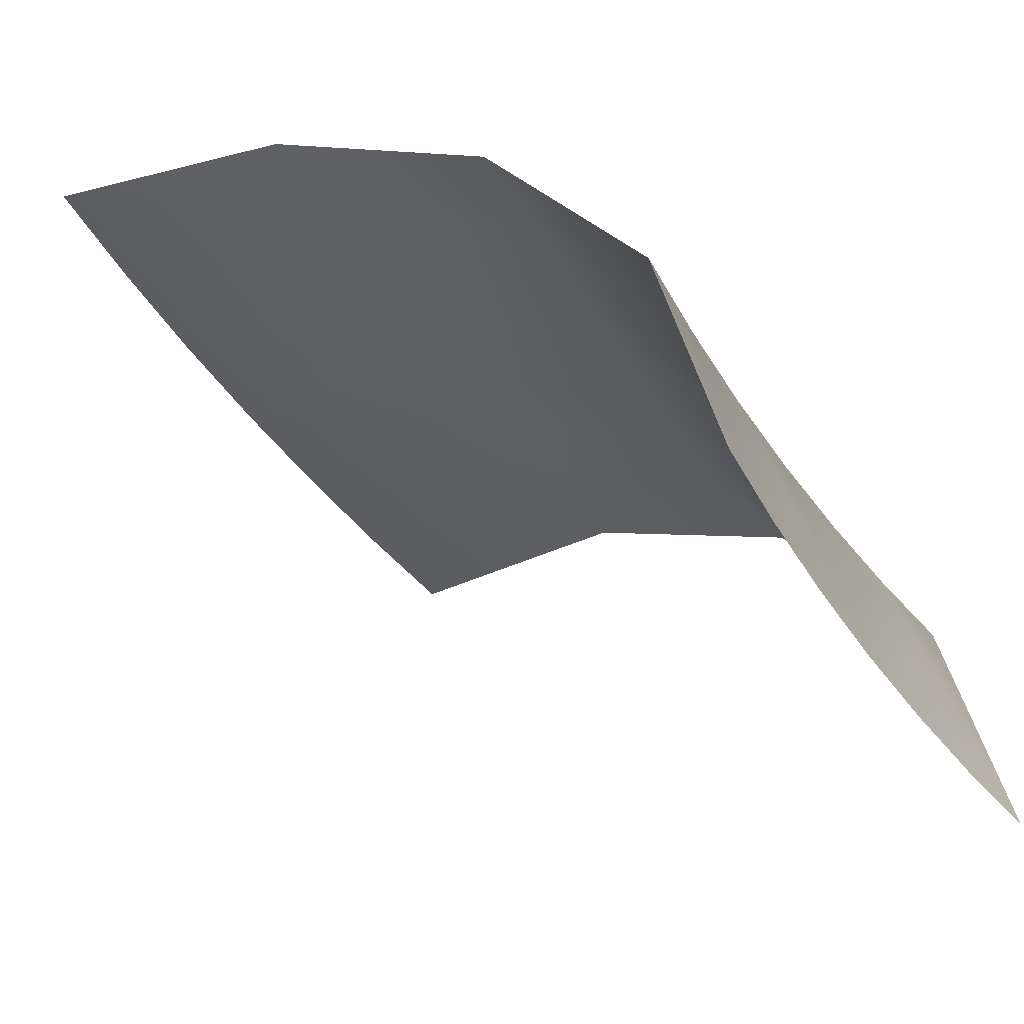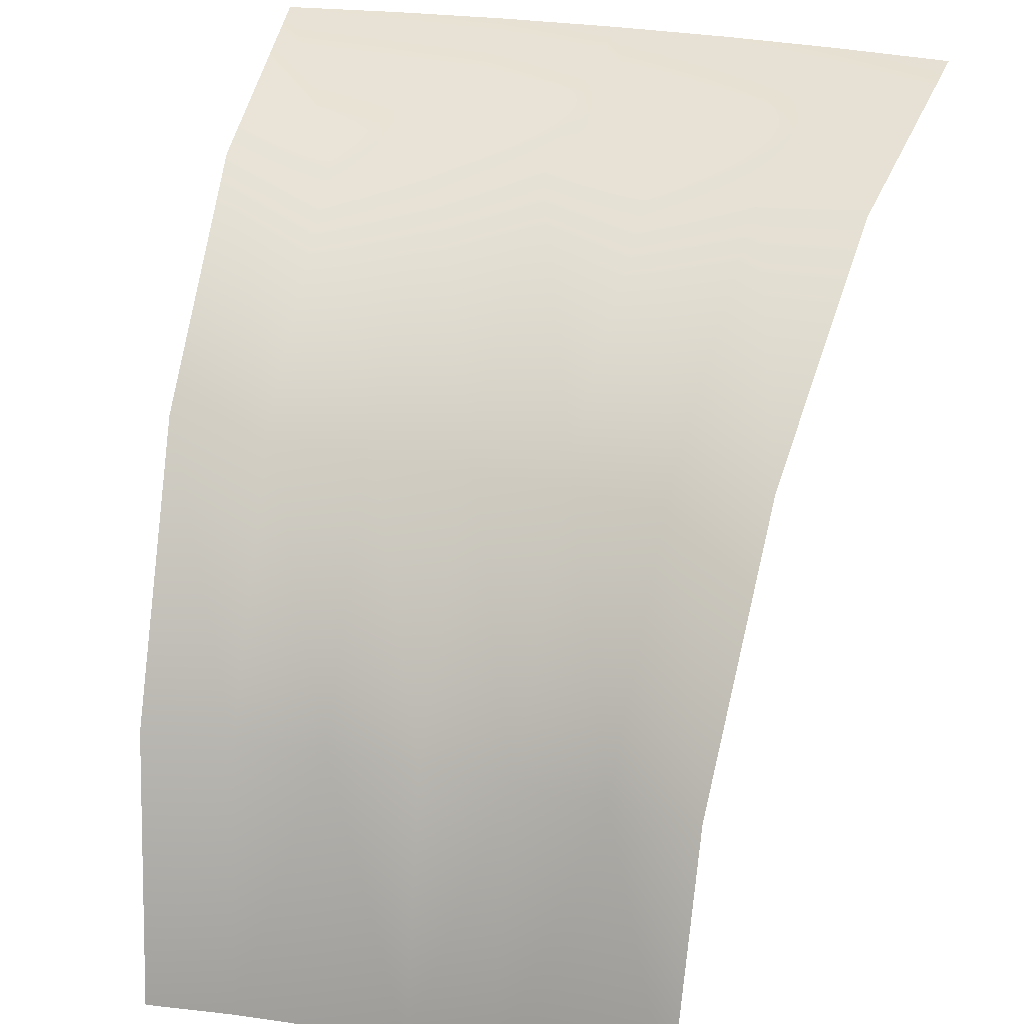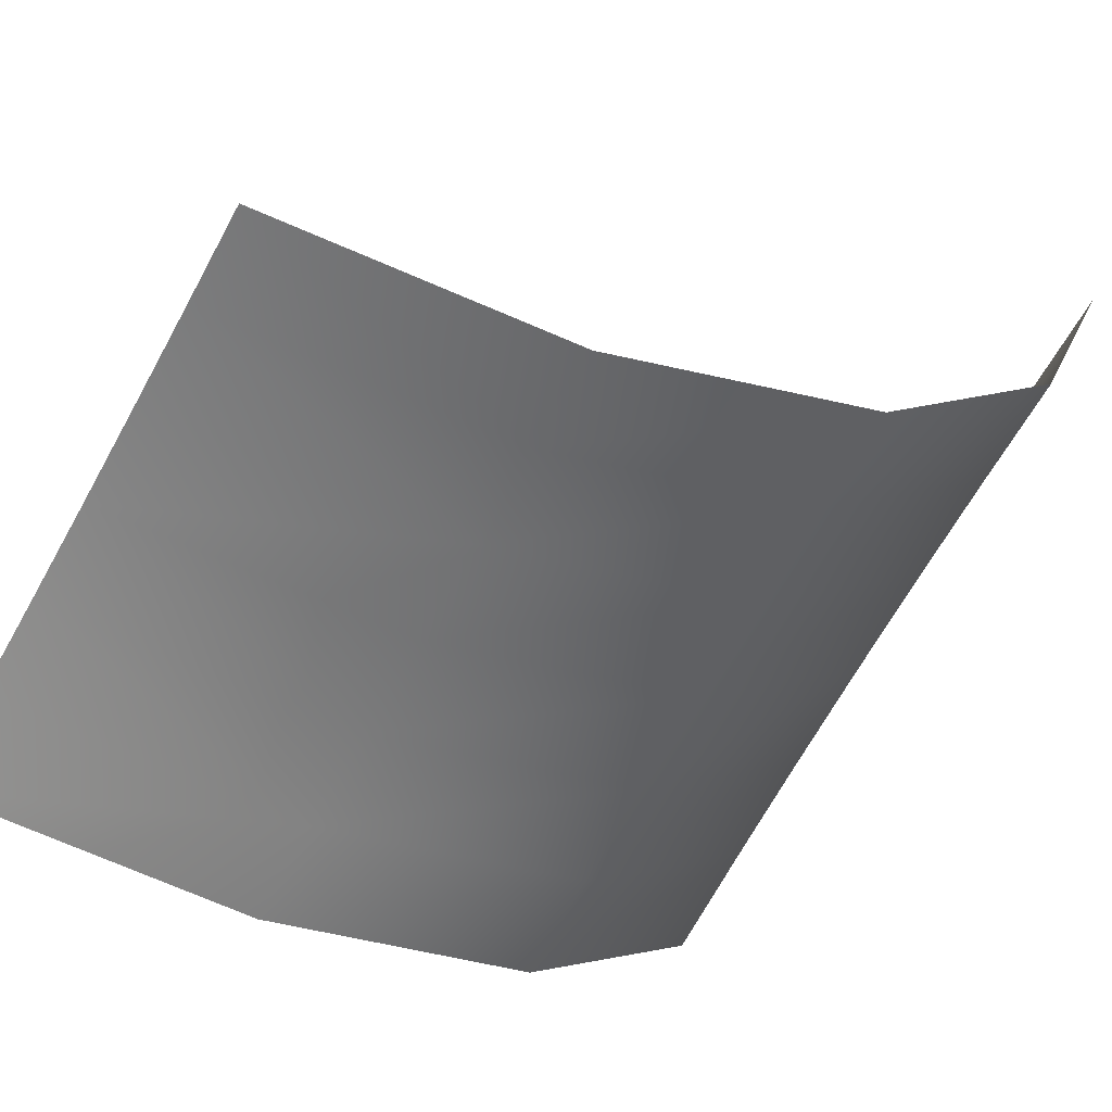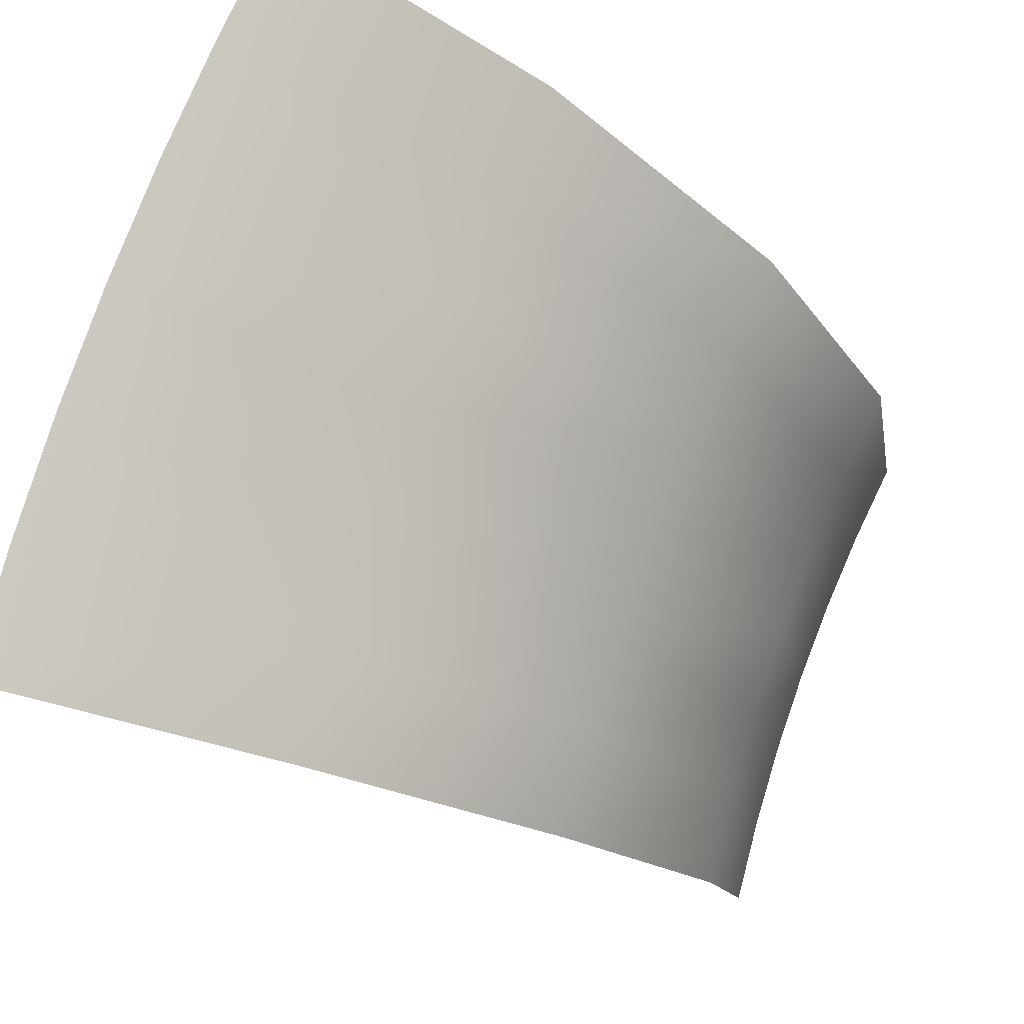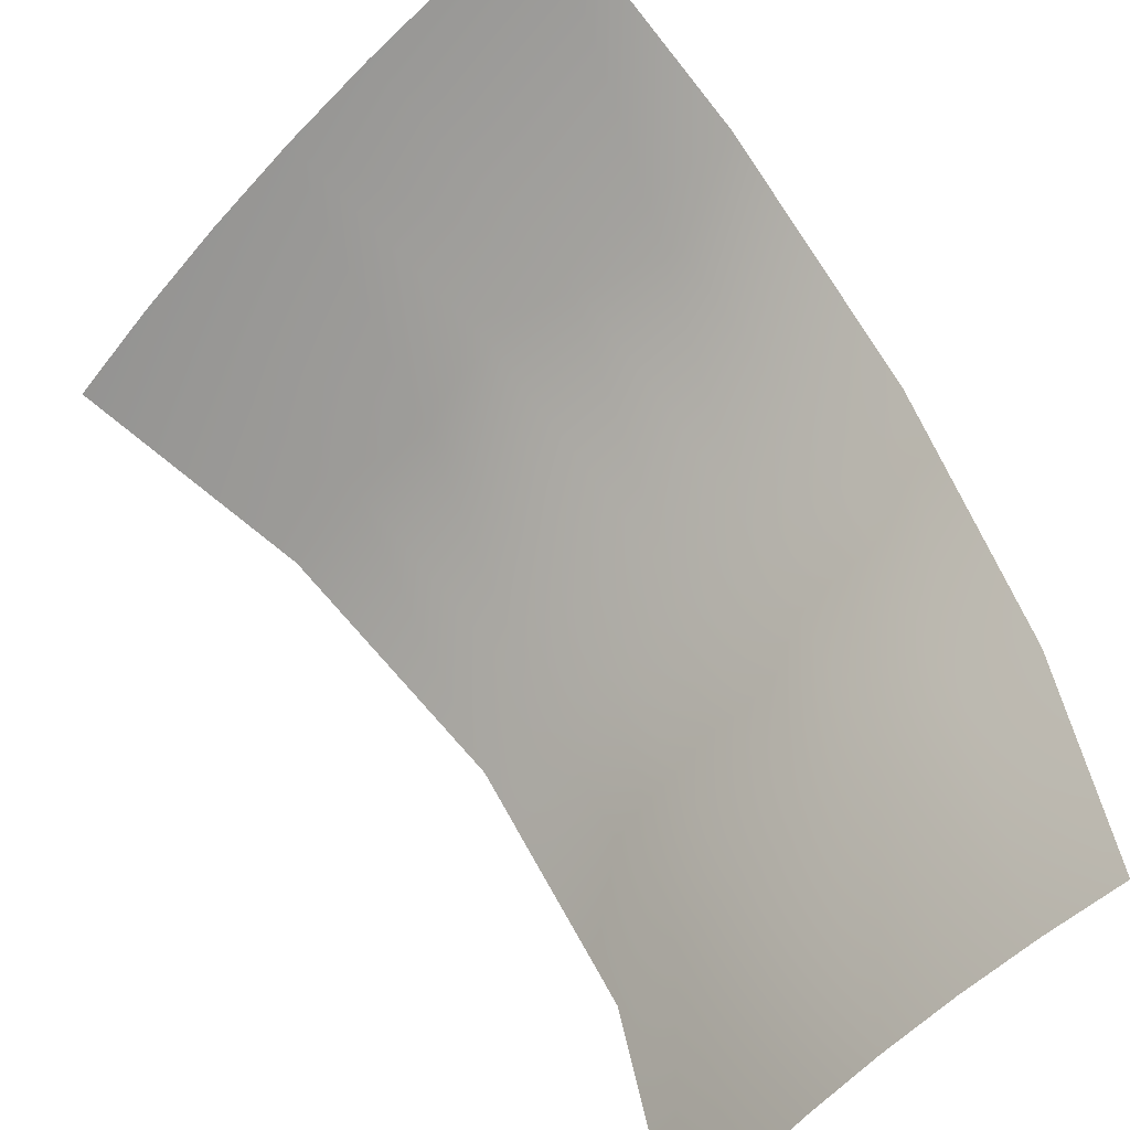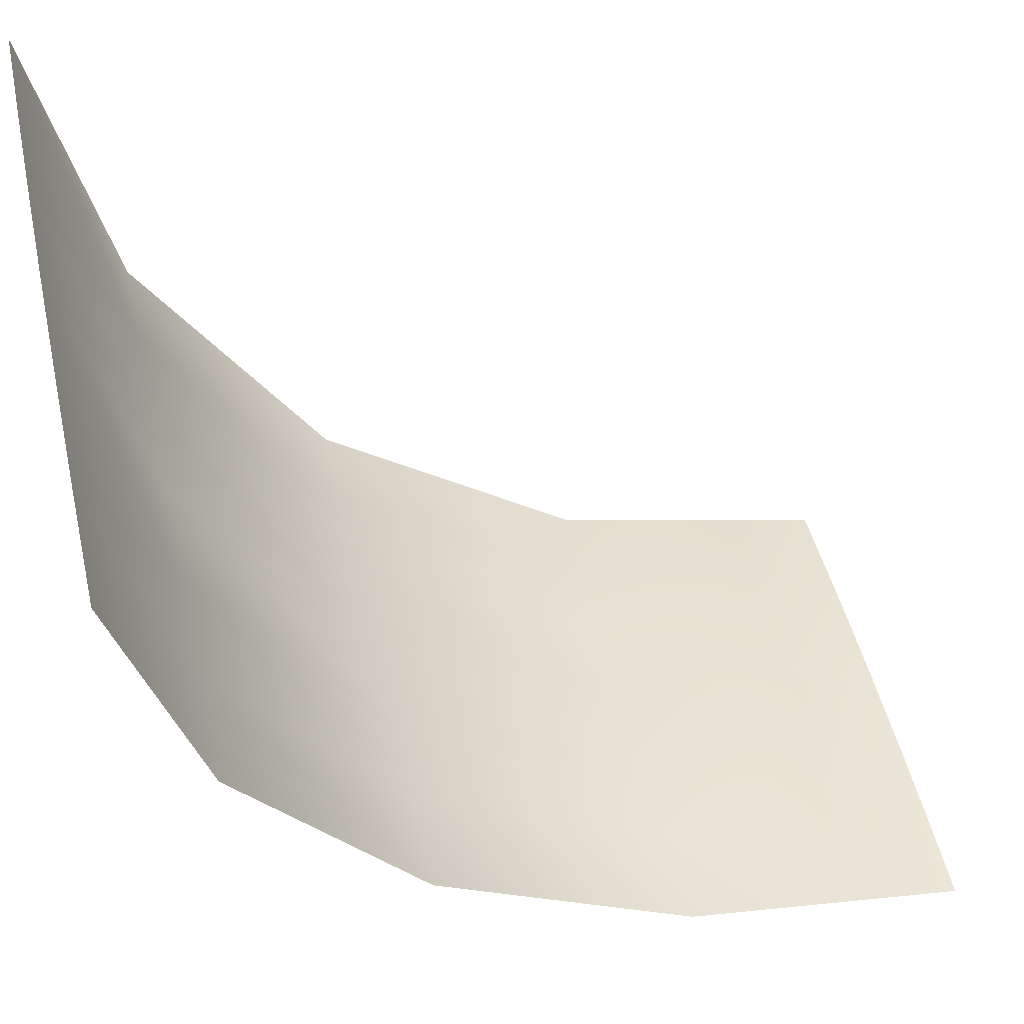
<metadata>
{"format":"obj","ext":"obj","renderer":"f3d","projection":"perspective","resolution":1024,"background":"white","views":[{"elev":-48.2,"azim":123.0,"up":"+Y"},{"elev":26.6,"azim":-163.3,"up":"+Y"},{"elev":-67.2,"azim":61.0,"up":"+Z"},{"elev":79.9,"azim":110.2,"up":"+Y"},{"elev":-59.6,"azim":47.5,"up":"+Y"},{"elev":46.3,"azim":-102.3,"up":"+Z"}]}
</metadata>
<code>
o Group30/mesh35/mesh35-geometry#mesh35-geometry
v 0.01629 0.5913 0.09075
v 0.01482 0.5656 0.07491
v 0.005719 0.5657 0.07545
v 0.0261 0.5913 0.08982
v 0.01416 0.5379 0.06954
v 0.006452 0.5914 0.09131
v 0.02919 0.6094 0.1139
v 0.02389 0.5656 0.07401
v 0.02291 0.5378 0.06868
v 0.005391 0.538 0.07007
v 0.01835 0.6094 0.1149
v -0.003401 0.5657 0.07563
v -0.003398 0.538 0.07024
v 0.007478 0.6095 0.1154
v -0.003409 0.5914 0.0915
v 0.03251 0.6171 0.1409
v 0.008577 0.6173 0.1425
v -0.0125 0.5657 0.07544
v 0.02056 0.6172 0.1419
v -0.00342 0.6095 0.1156
v -0.003431 0.6173 0.1428
v -0.01217 0.538 0.07006
v -0.01325 0.5914 0.09131
v -0.02154 0.5656 0.0749
v -0.01429 0.6095 0.1154
v -0.02087 0.5379 0.06954
v -0.02301 0.5913 0.09075
v -0.01541 0.6173 0.1425
v -0.02952 0.5378 0.06868
v -0.03051 0.5656 0.07401
v -0.02509 0.6094 0.1149
v -0.02731 0.6172 0.1419
v -0.03271 0.5913 0.08982
v -0.03581 0.6094 0.1139
v -0.03913 0.6171 0.1409
f 1 2 3
f 3 2 1
f 1 4 2
f 2 4 1
f 3 2 5
f 5 2 3
f 6 1 3
f 3 1 6
f 7 4 1
f 1 4 7
f 4 8 2
f 2 8 4
f 2 9 5
f 5 9 2
f 3 5 10
f 10 5 3
f 11 1 6
f 6 1 11
f 6 3 12
f 12 3 6
f 7 1 11
f 11 1 7
f 2 8 9
f 9 8 2
f 3 10 13
f 13 10 3
f 11 6 14
f 14 6 11
f 12 3 13
f 13 3 12
f 15 6 12
f 12 6 15
f 16 7 11
f 11 7 16
f 14 6 15
f 15 6 14
f 11 14 17
f 17 14 11
f 12 13 18
f 18 13 12
f 15 12 18
f 18 12 15
f 16 11 19
f 19 11 16
f 14 15 20
f 20 15 14
f 17 14 21
f 21 14 17
f 19 11 17
f 17 11 19
f 18 13 22
f 22 13 18
f 15 18 23
f 23 18 15
f 15 23 20
f 20 23 15
f 14 20 21
f 21 20 14
f 18 22 24
f 24 22 18
f 23 18 24
f 24 18 23
f 20 23 25
f 25 23 20
f 20 25 21
f 21 25 20
f 24 22 26
f 26 22 24
f 23 24 27
f 27 24 23
f 23 27 25
f 25 27 23
f 21 25 28
f 28 25 21
f 24 26 29
f 29 26 24
f 27 24 30
f 30 24 27
f 25 27 31
f 31 27 25
f 25 32 28
f 28 32 25
f 24 29 30
f 30 29 24
f 27 30 33
f 33 30 27
f 27 33 31
f 31 33 27
f 25 31 32
f 32 31 25
f 31 33 34
f 34 33 31
f 31 35 32
f 32 35 31
f 31 34 35
f 35 34 31

</code>
